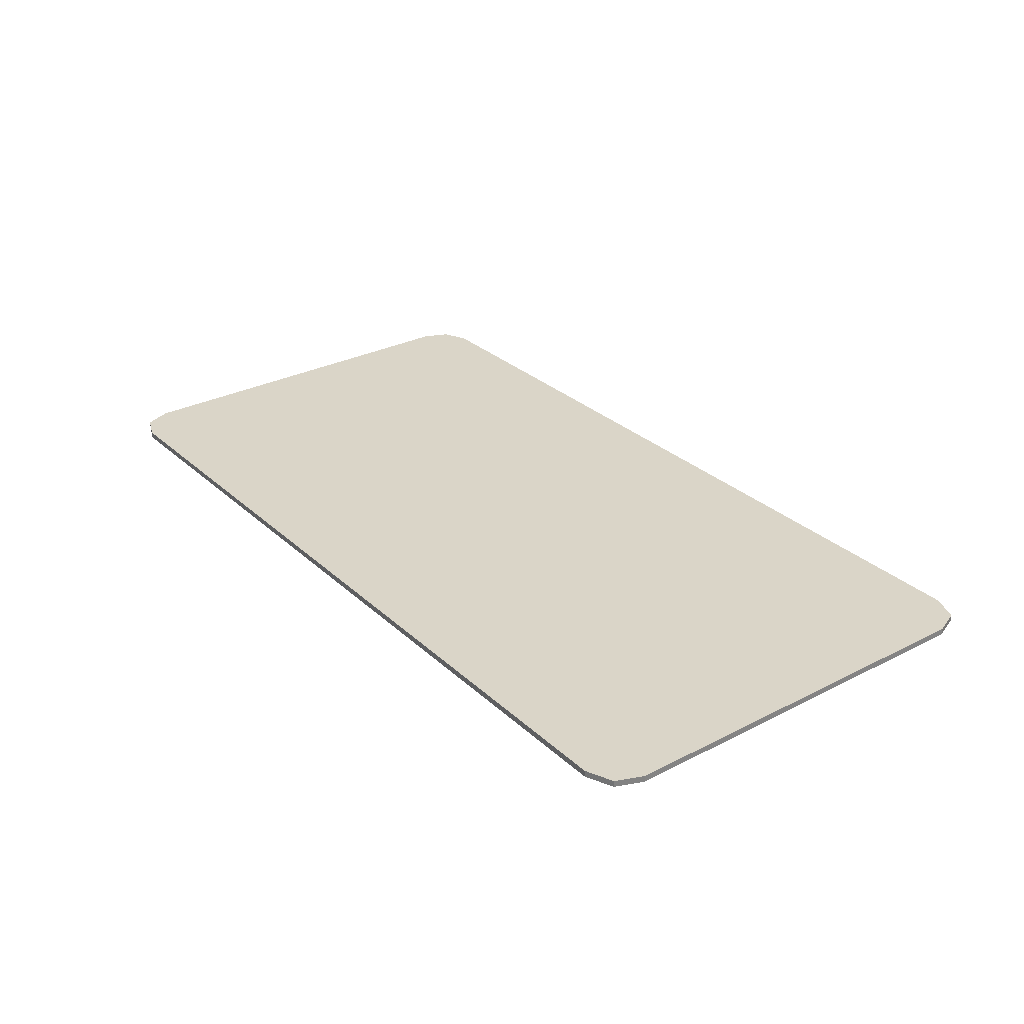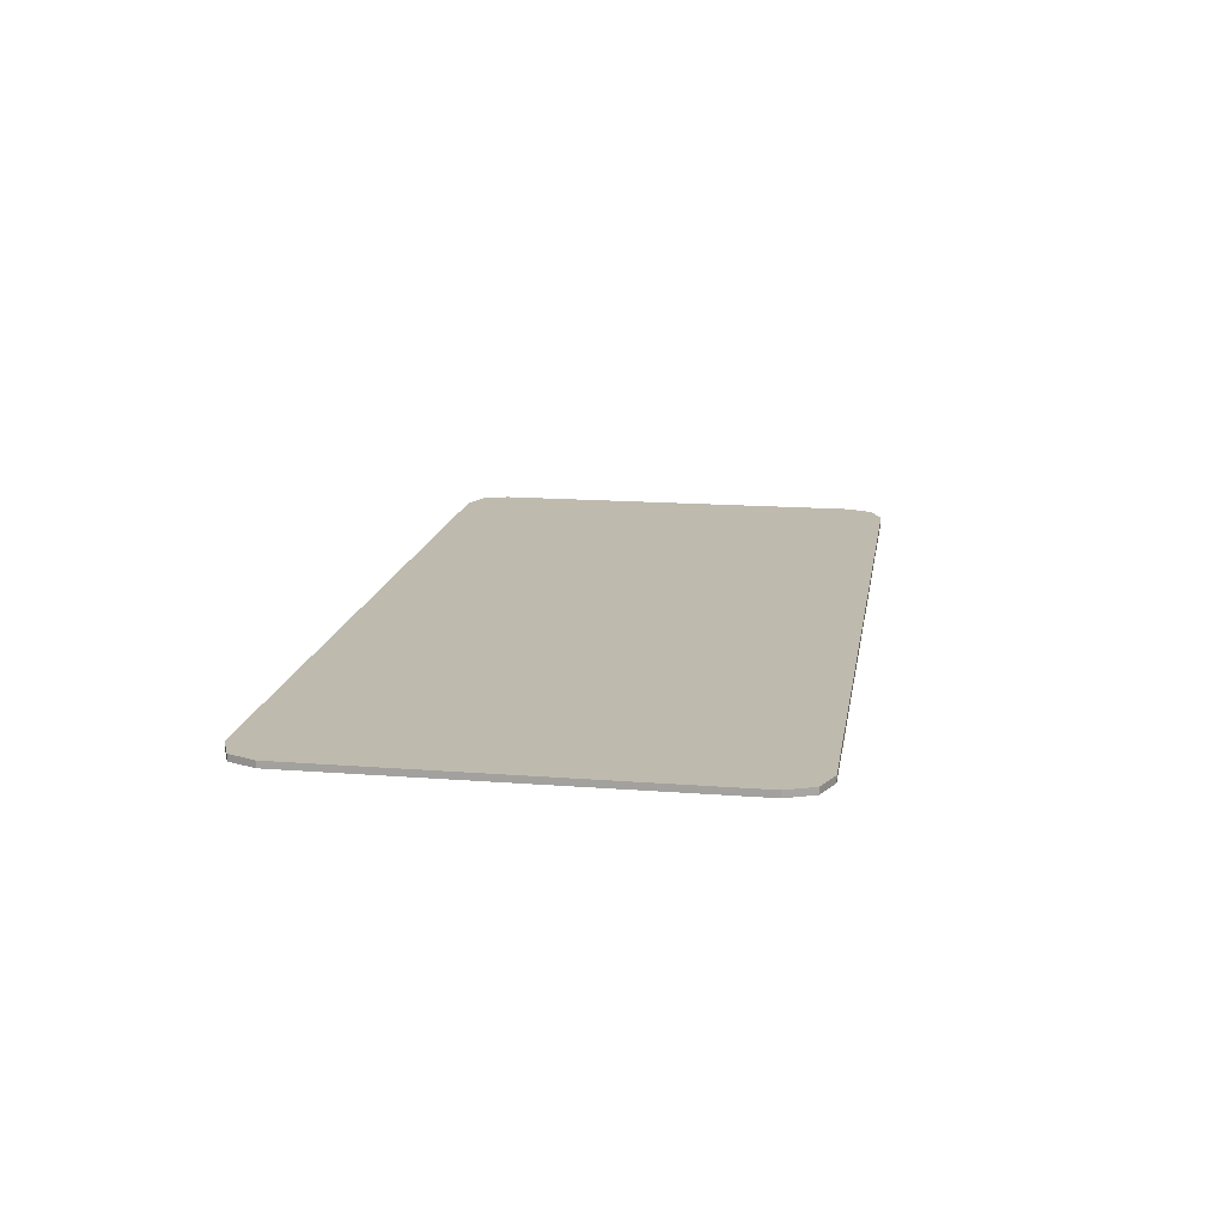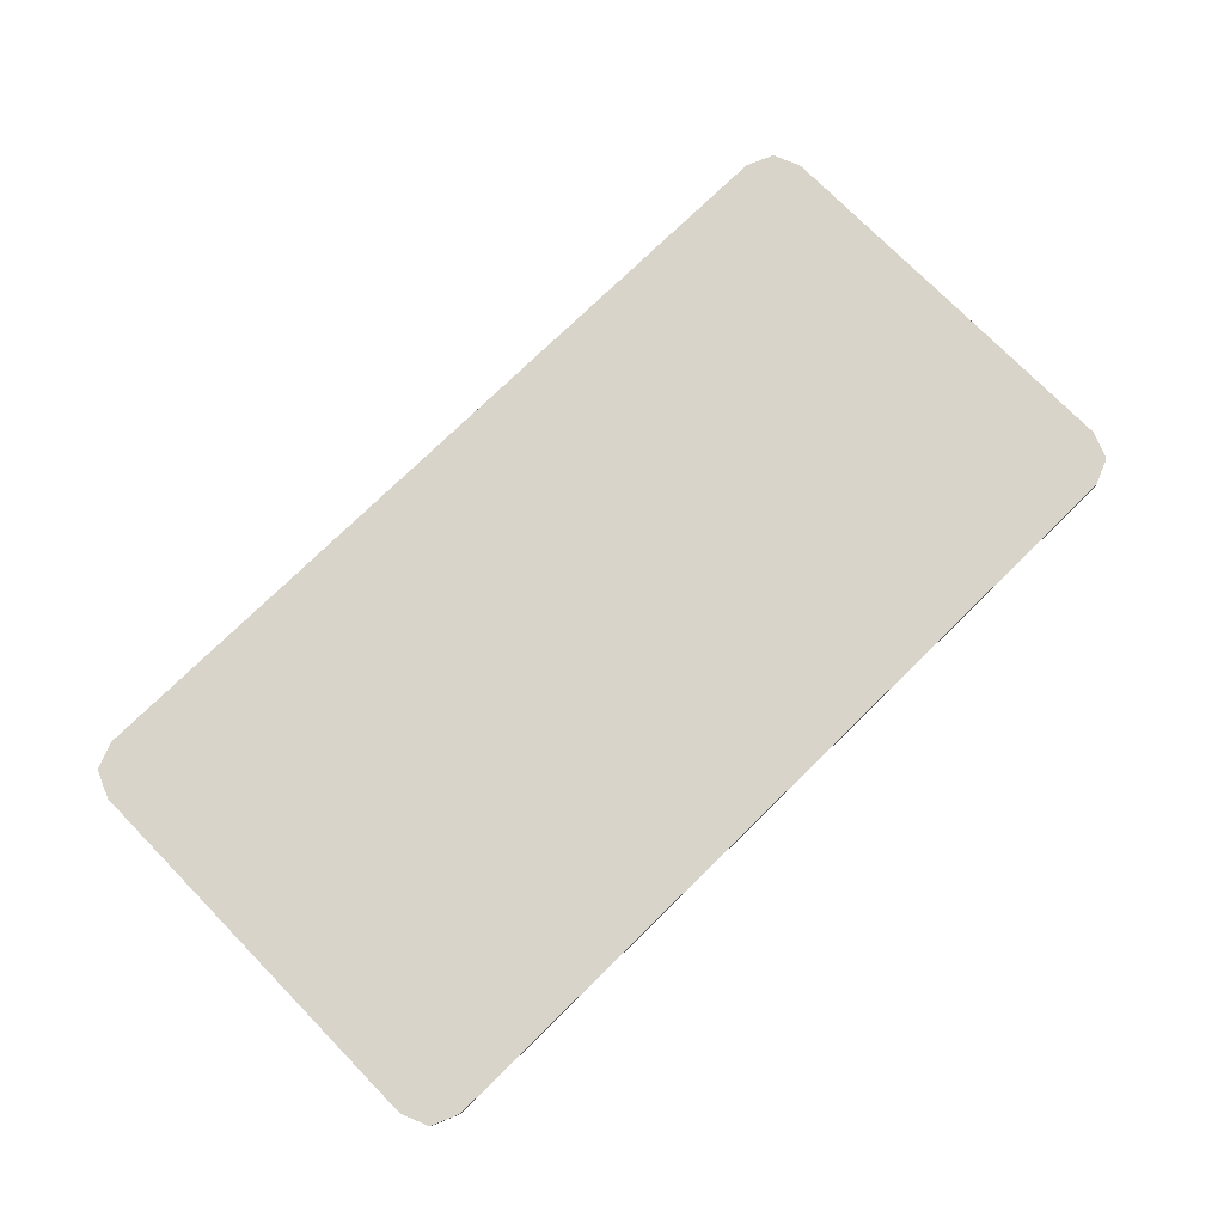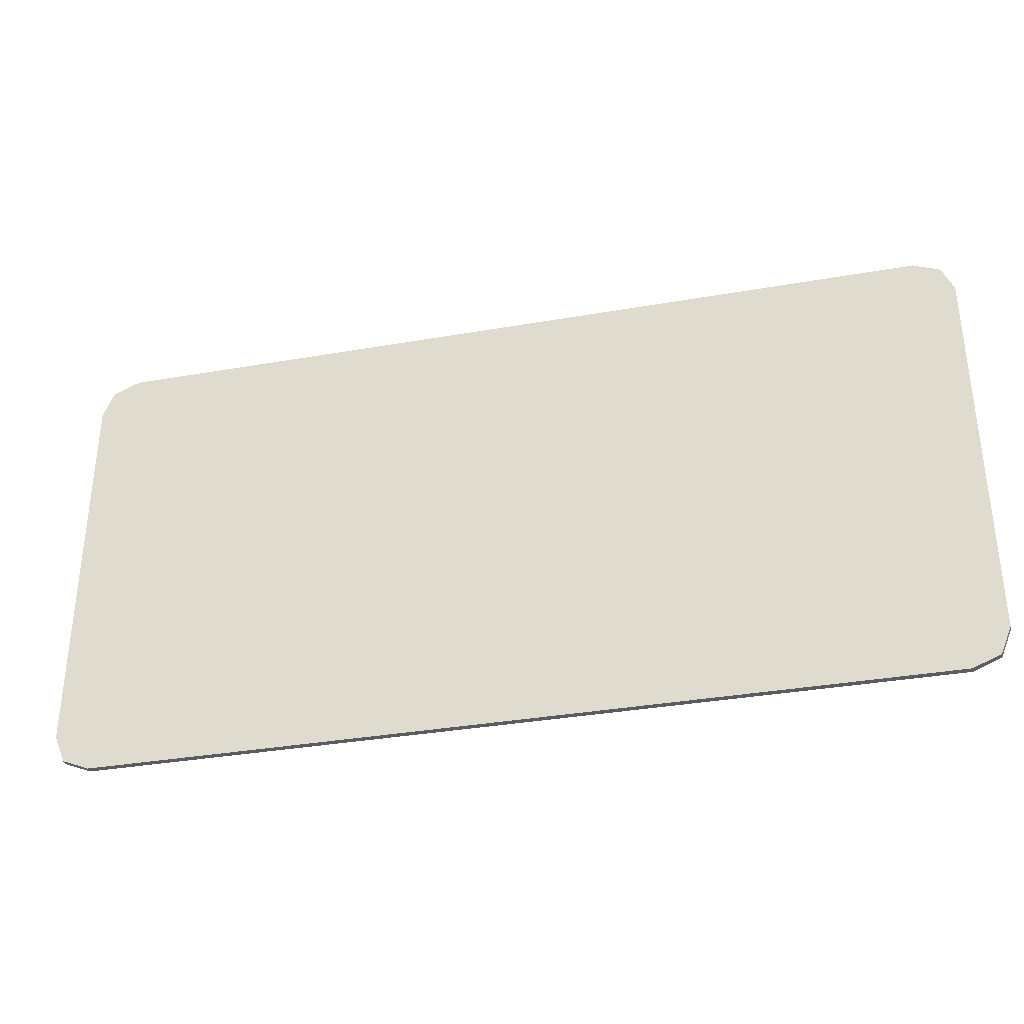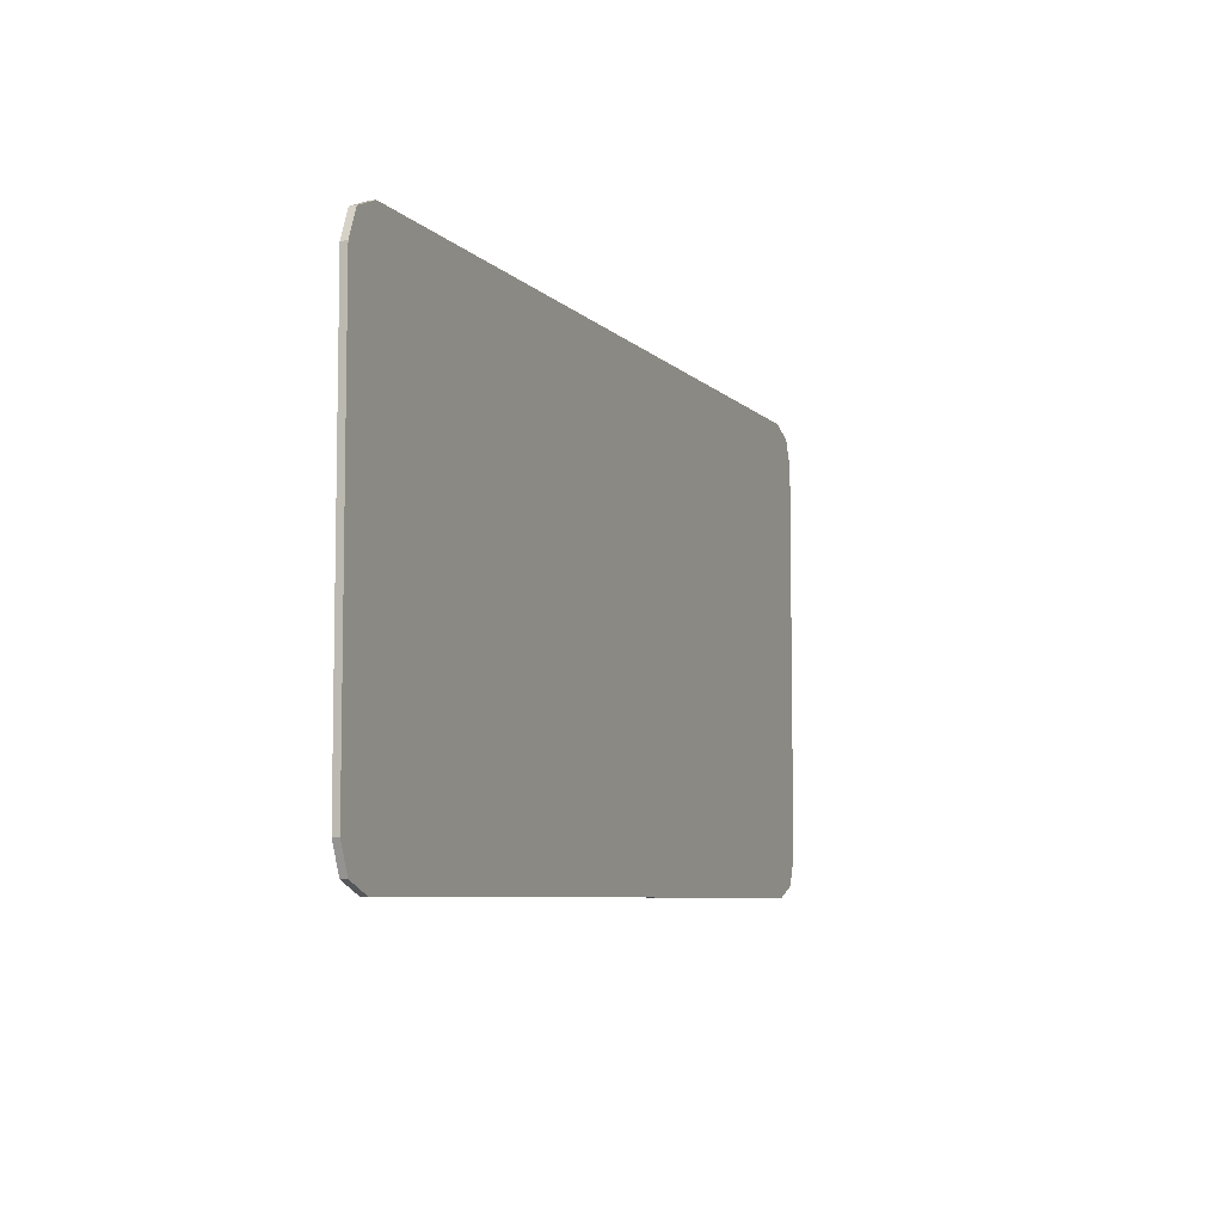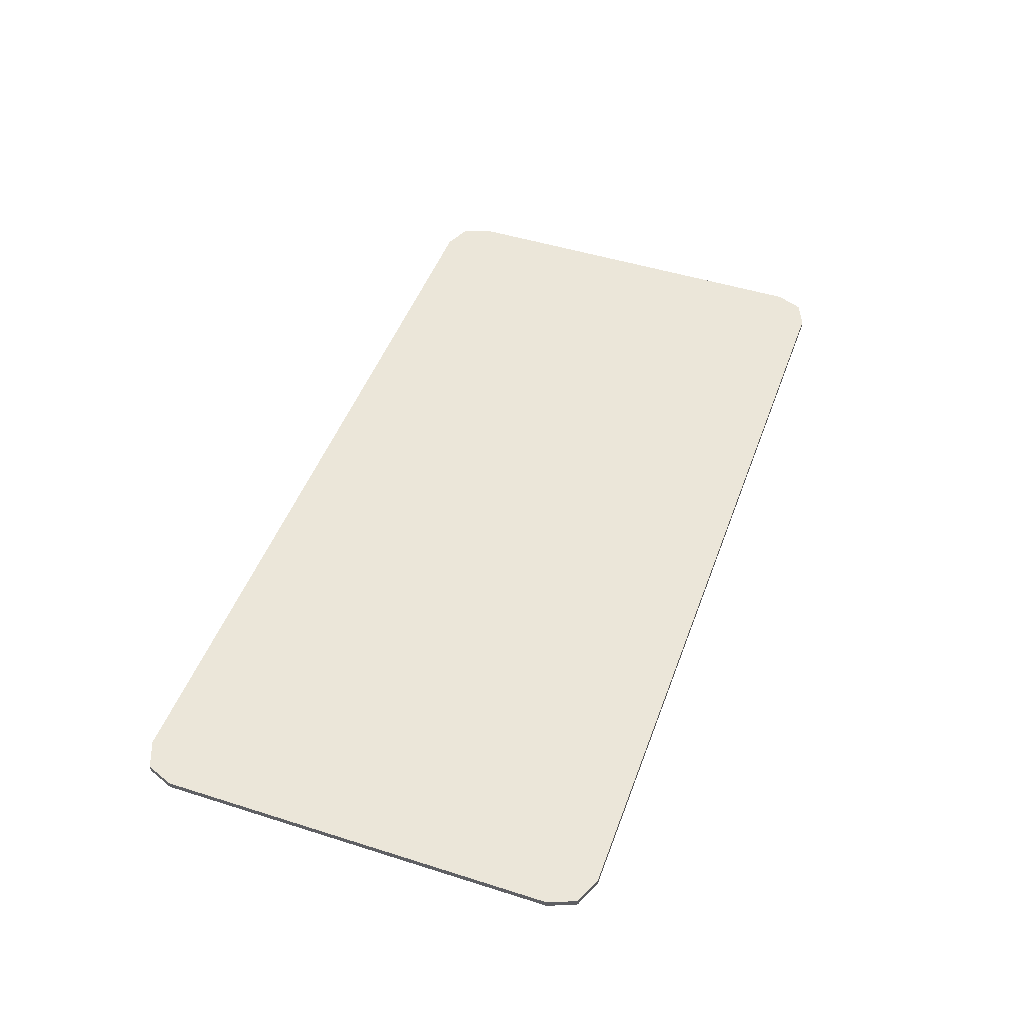
<metadata>
{"format":"obj","ext":"obj","renderer":"f3d","projection":"perspective","resolution":1024,"background":"white","views":[{"elev":29.4,"azim":52.9,"up":"+Y"},{"elev":15.8,"azim":-80.8,"up":"+Y"},{"elev":75.1,"azim":-44.4,"up":"+Y"},{"elev":-34.4,"azim":-166.7,"up":"+Z"},{"elev":-6.9,"azim":112.9,"up":"+Z"},{"elev":47.9,"azim":109.6,"up":"+Y"}]}
</metadata>
<code>
v -0.9 0 0.3887
v -0.878 0 0.4417
v -0.825 0 0.4637
v 0.9 0 0.3887
v 0.878 0 0.4417
v 0.825 0 0.4637
v -0.825 0 0.4637
v 0.825 0 0.4637
v 0.825 0 -0.4637
v -0.825 0 -0.4637
v -0.825 0 0.4637
v -0.825 -0.0125 0.4637
v 0.825 -0.0125 0.4637
v 0.825 0 0.4637
v 0.825 0 -0.4637
v 0.825 -0.0125 -0.4637
v -0.825 -0.0125 -0.4637
v -0.825 0 -0.4637
v -0.9 0 -0.3887
v -0.878 0 -0.4417
v -0.825 0 -0.4637
v 0.9 0 -0.3887
v 0.878 0 -0.4417
v 0.825 0 -0.4637
v -0.878 0 0.4417
v -0.9 0 0.3887
v -0.9 -0.0125 0.3887
v -0.878 -0.0125 0.4417
v -0.825 0 0.4637
v -0.878 0 0.4417
v -0.878 -0.0125 0.4417
v -0.825 -0.0125 0.4637
v 0.878 0 0.4417
v 0.9 0 0.3887
v 0.9 -0.0125 0.3887
v 0.878 -0.0125 0.4417
v 0.825 0 0.4637
v 0.878 0 0.4417
v 0.878 -0.0125 0.4417
v 0.825 -0.0125 0.4637
v -0.878 0 -0.4417
v -0.9 0 -0.3887
v -0.9 -0.0125 -0.3887
v -0.878 -0.0125 -0.4417
v -0.825 0 -0.4637
v -0.878 0 -0.4417
v -0.878 -0.0125 -0.4417
v -0.825 -0.0125 -0.4637
v 0.878 0 -0.4417
v 0.9 0 -0.3887
v 0.9 -0.0125 -0.3887
v 0.878 -0.0125 -0.4417
v 0.825 0 -0.4637
v 0.878 0 -0.4417
v 0.878 -0.0125 -0.4417
v 0.825 -0.0125 -0.4637
v -0.9 -0.0125 0.3887
v -0.878 -0.0125 0.4417
v -0.825 -0.0125 0.4637
v 0.9 -0.0125 0.3887
v 0.878 -0.0125 0.4417
v 0.825 -0.0125 0.4637
v -0.9 -0.0125 -0.3887
v -0.878 -0.0125 -0.4417
v -0.825 -0.0125 -0.4637
v 0.9 -0.0125 -0.3887
v 0.878 -0.0125 -0.4417
v 0.825 -0.0125 -0.4637
v -0.825 0 0.4637
v -0.825 0 -0.4637
v -0.9 0 -0.3887
v -0.9 0 0.3887
v 0.825 0 0.4637
v 0.9 0 0.3887
v 0.9 0 -0.3887
v 0.825 0 -0.4637
v -0.9 0 0.3887
v -0.9 -0.0125 0.2799
v -0.9 -0.0125 0.3887
v -0.9 0 0.3887
v -0.9 -0.0125 0.2149
v -0.9 -0.0125 0.2799
v -0.9 0 0.3887
v -0.9 -0.0125 0.1849
v -0.9 -0.0125 0.2149
v -0.9 0 0.3887
v -0.9 0 -0.3887
v -0.9 -0.0125 -0.1801
v -0.9 -0.0125 0.1849
v -0.9 0 -0.3887
v -0.9 -0.0125 -0.2101
v -0.9 -0.0125 -0.1801
v -0.9 0 -0.3887
v -0.9 -0.0125 -0.2751
v -0.9 -0.0125 -0.2101
v -0.9 0 -0.3887
v -0.9 -0.0125 -0.3887
v -0.9 -0.0125 -0.2751
v 0.9 0 0.3887
v 0.9 -0.0125 0.3887
v 0.9 -0.0125 0.2799
v 0.9 0 0.3887
v 0.9 -0.0125 0.2799
v 0.9 -0.0125 0.2149
v 0.9 0 0.3887
v 0.9 -0.0125 0.2149
v 0.9 -0.0125 0.1849
v 0.9 0 0.3887
v 0.9 -0.0125 0.1849
v 0.9 -0.0125 -0.1801
v 0.9 0 -0.3887
v 0.9 0 -0.3887
v 0.9 -0.0125 -0.1801
v 0.9 -0.0125 -0.2101
v 0.9 0 -0.3887
v 0.9 -0.0125 -0.2101
v 0.9 -0.0125 -0.2751
v 0.9 0 -0.3887
v 0.9 -0.0125 -0.2751
v 0.9 -0.0125 -0.3887
v -0.9 -0.0125 0.3887
v 0.9 -0.0125 0.3887
v 0.825 -0.0125 0.4637
v -0.825 -0.0125 0.4637
v -0.9 -0.0125 0.3887
v -0.9 -0.0125 0.2799
v 0.9 -0.0125 0.2799
v 0.9 -0.0125 0.3887
v -0.9 -0.0125 0.2149
v -0.9 -0.0125 0.1849
v 0.9 -0.0125 0.1849
v 0.9 -0.0125 0.2149
v -0.9 -0.0125 -0.2101
v 0.9 -0.0125 -0.2101
v 0.9 -0.0125 -0.1801
v -0.9 -0.0125 -0.1801
v -0.9 -0.0125 -0.3887
v 0.9 -0.0125 -0.3887
v 0.9 -0.0125 -0.2751
v -0.9 -0.0125 -0.2751
v -0.9 -0.0125 -0.3887
v -0.825 -0.0125 -0.4637
v 0.825 -0.0125 -0.4637
v 0.9 -0.0125 -0.3887
v -0.9 -0.0125 0.2149
v 0.9 -0.0125 0.2149
v 0.9 -0.0125 0.2799
v -0.9 -0.0125 0.2799
v -0.9 -0.0125 0.1849
v -0.9 -0.0125 -0.1801
v 0.9 -0.0125 -0.1801
v 0.9 -0.0125 0.1849
v -0.9 -0.0125 -0.2101
v -0.9 -0.0125 -0.2751
v 0.9 -0.0125 -0.2751
v 0.9 -0.0125 -0.2101
g mesh4683204
f 1 2 3
g mesh4683206
f 4 6 5
g mesh4683208
f 7 8 9
f 9 10 7
f 11 12 13
f 13 14 11
f 15 16 17
f 17 18 15
g mesh4683210
f 19 21 20
g mesh4683212
f 22 23 24
g mesh4683214
f 25 26 27
f 27 28 25
f 29 30 31
f 31 32 29
g mesh4683216
f 33 35 34
f 35 33 36
f 37 39 38
f 39 37 40
g mesh4683218
f 41 43 42
f 43 41 44
f 45 47 46
f 47 45 48
g mesh4683220
f 49 50 51
f 51 52 49
f 53 54 55
f 55 56 53
g mesh4683222
f 57 59 58
g mesh4683224
f 60 61 62
g mesh4683226
f 63 64 65
g mesh4683228
f 66 68 67
f 69 70 71
f 71 72 69
f 73 74 75
f 75 76 73
f 77 78 79
f 80 81 82
f 83 84 85
f 86 87 88
f 88 89 86
f 90 91 92
f 93 94 95
f 96 97 98
f 99 100 101
f 102 103 104
f 105 106 107
f 108 109 110
f 110 111 108
f 112 113 114
f 115 116 117
f 118 119 120
f 121 122 123
f 123 124 121
f 125 126 127
f 127 128 125
f 129 130 131
f 131 132 129
f 133 134 135
f 135 136 133
f 137 138 139
f 139 140 137
f 141 142 143
f 143 144 141
f 145 146 147
f 147 148 145
f 149 150 151
f 151 152 149
f 153 154 155
f 155 156 153

</code>
